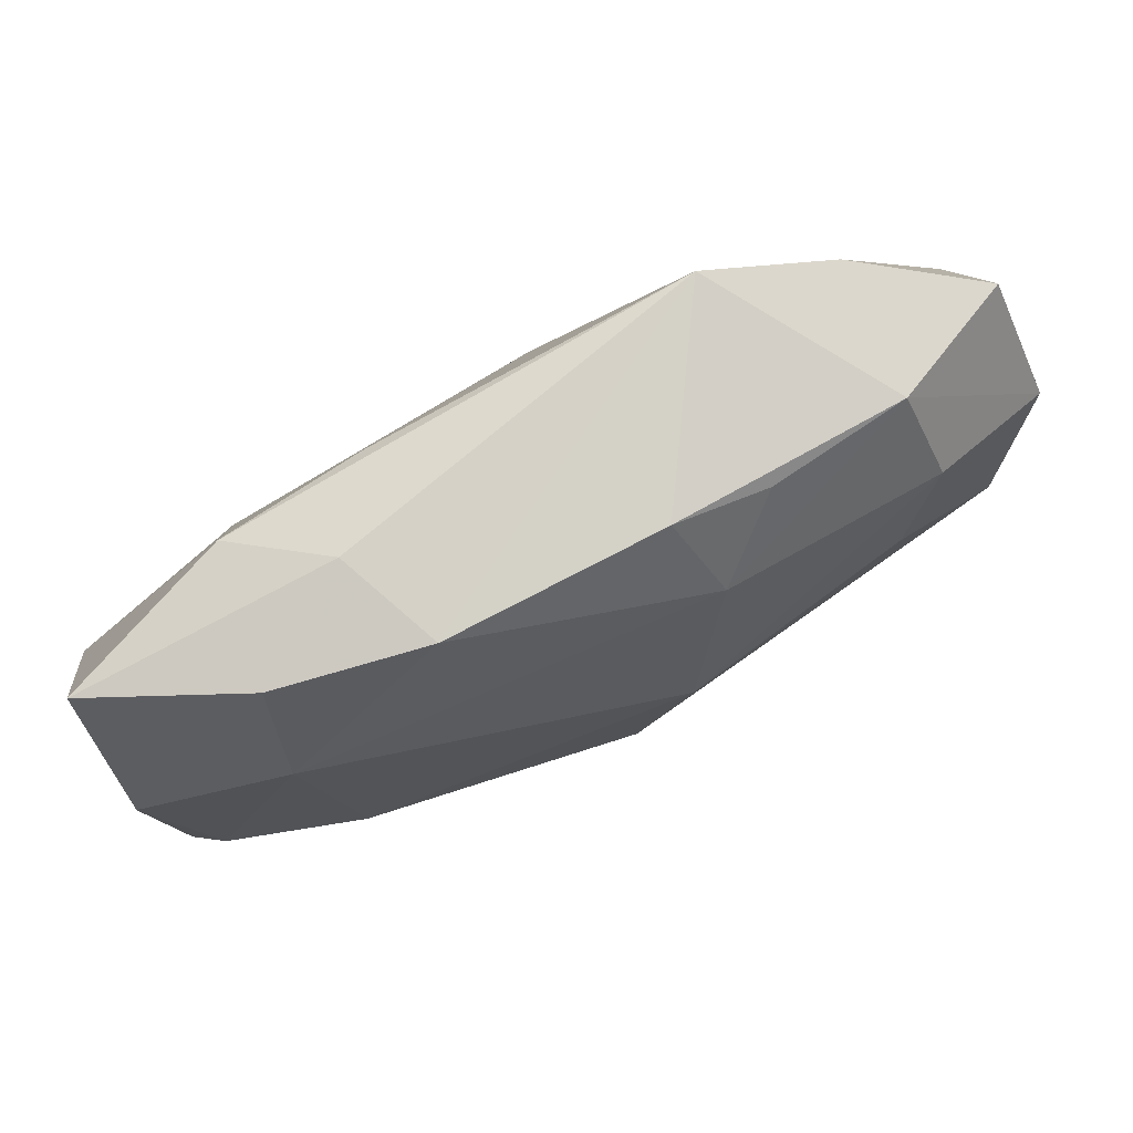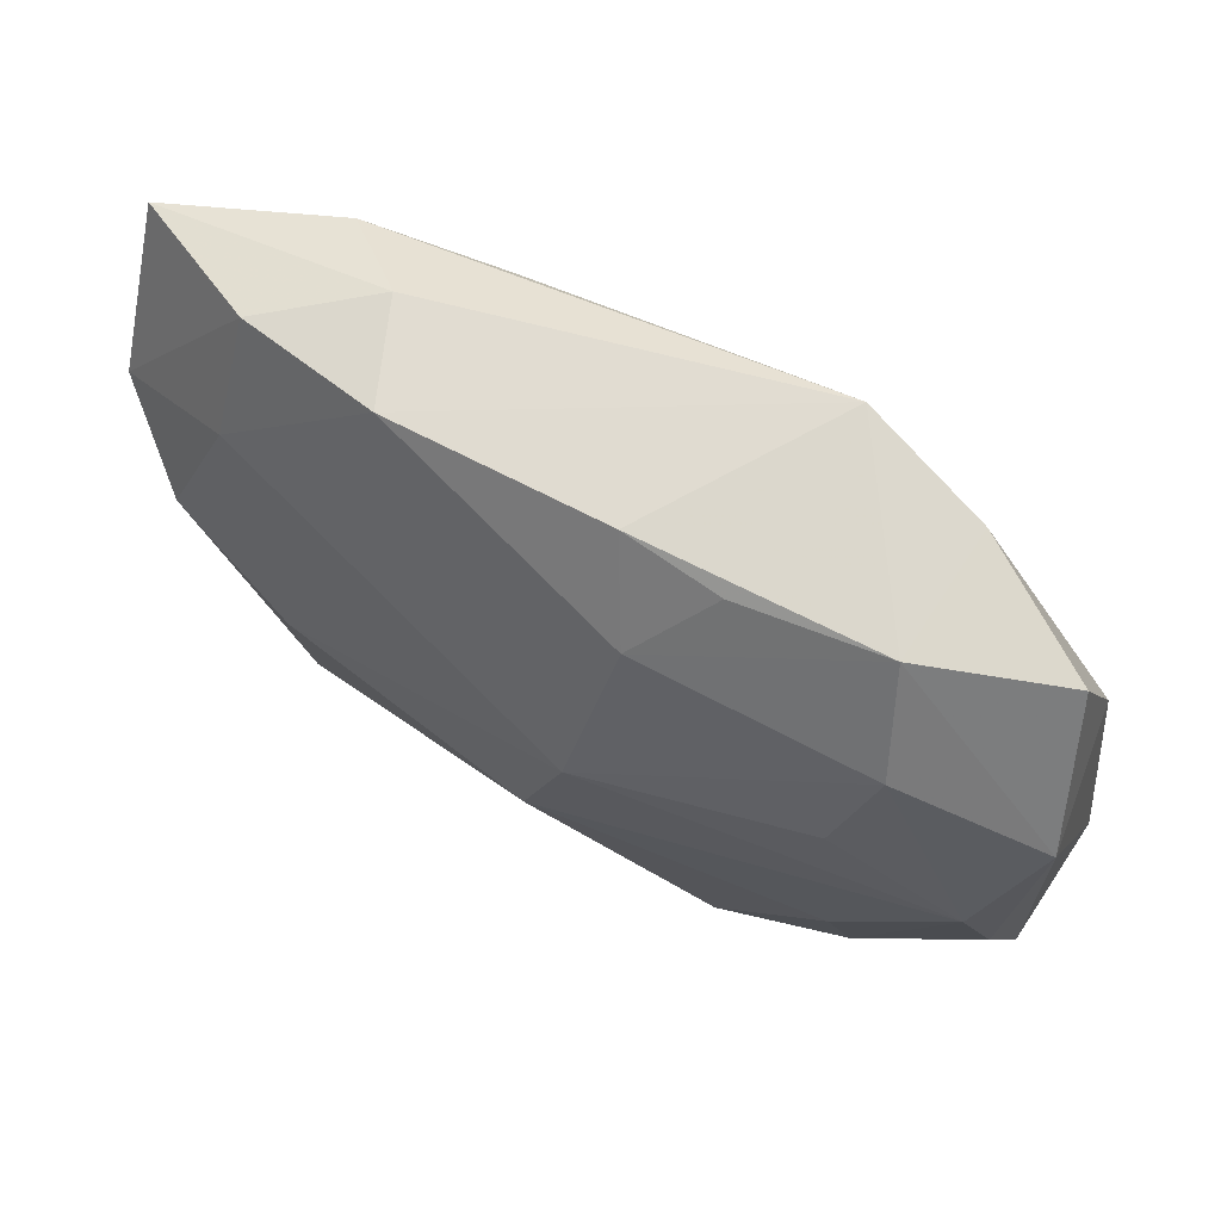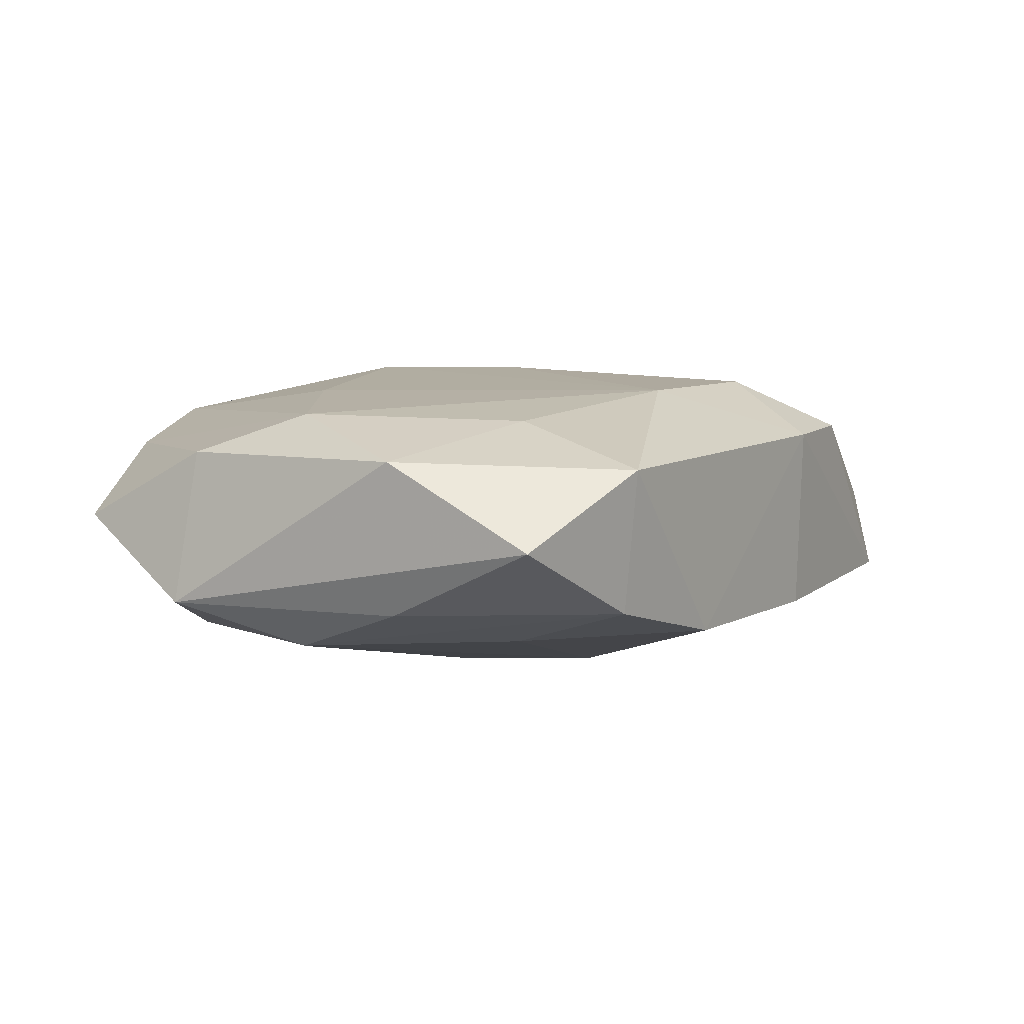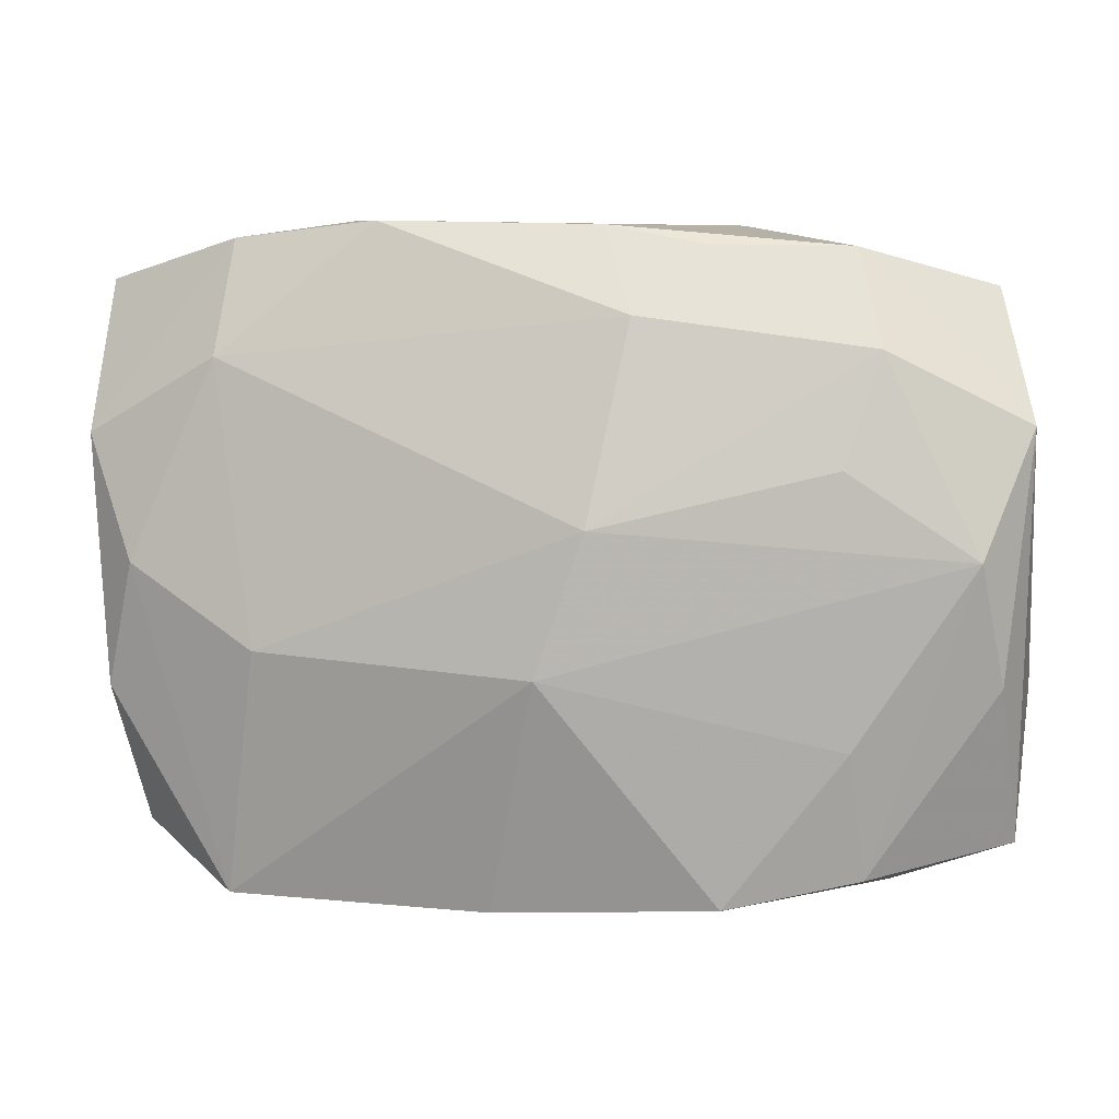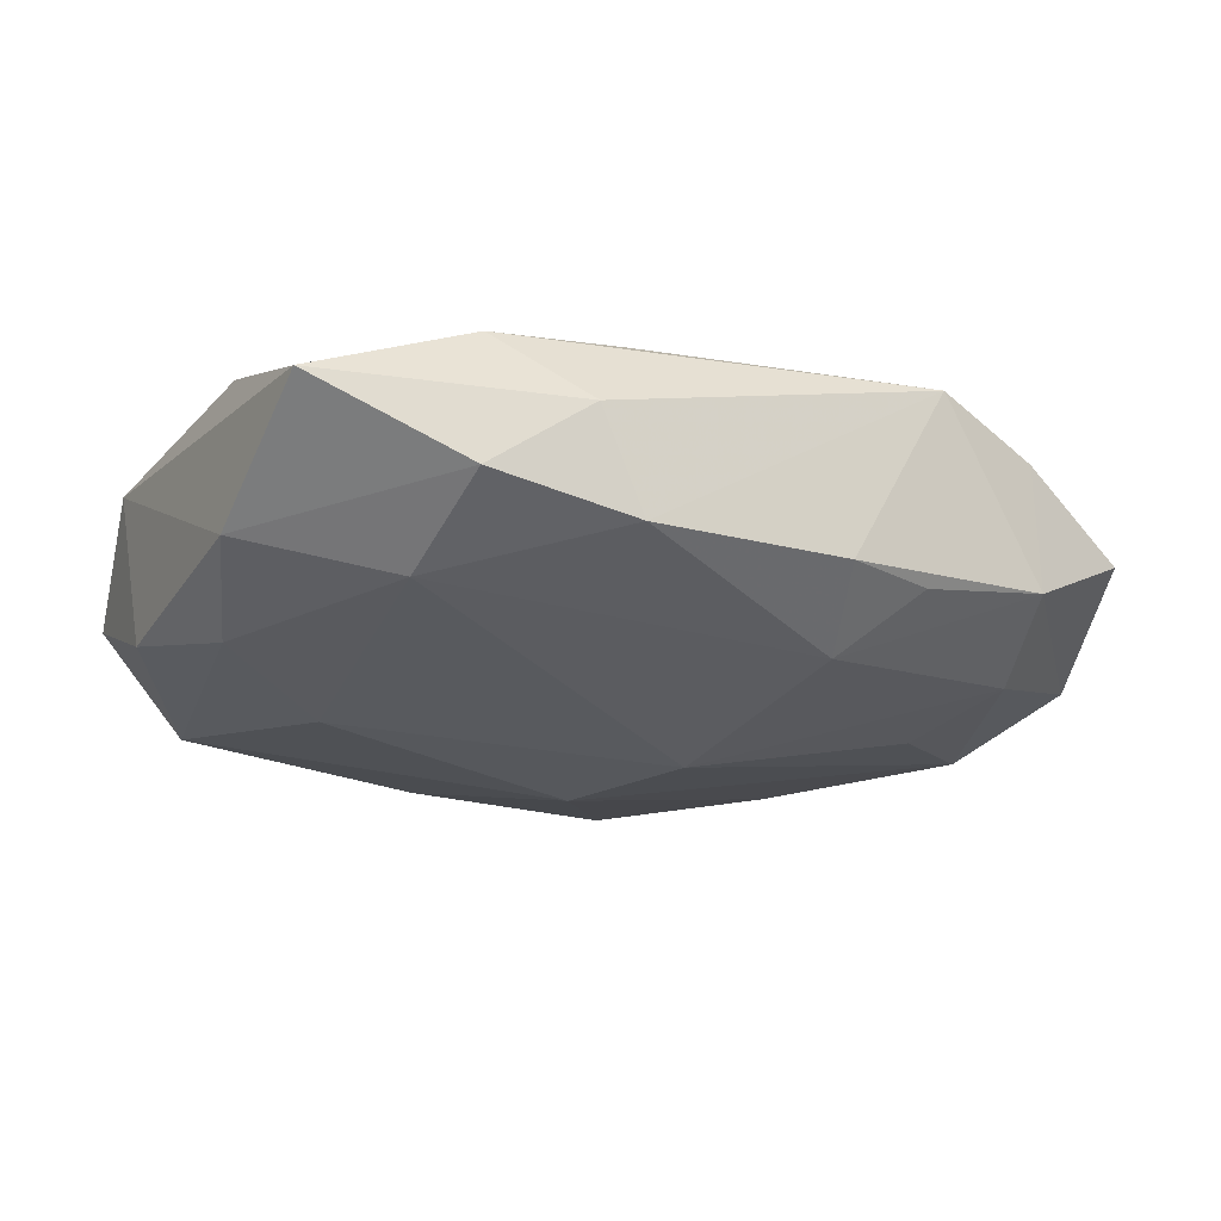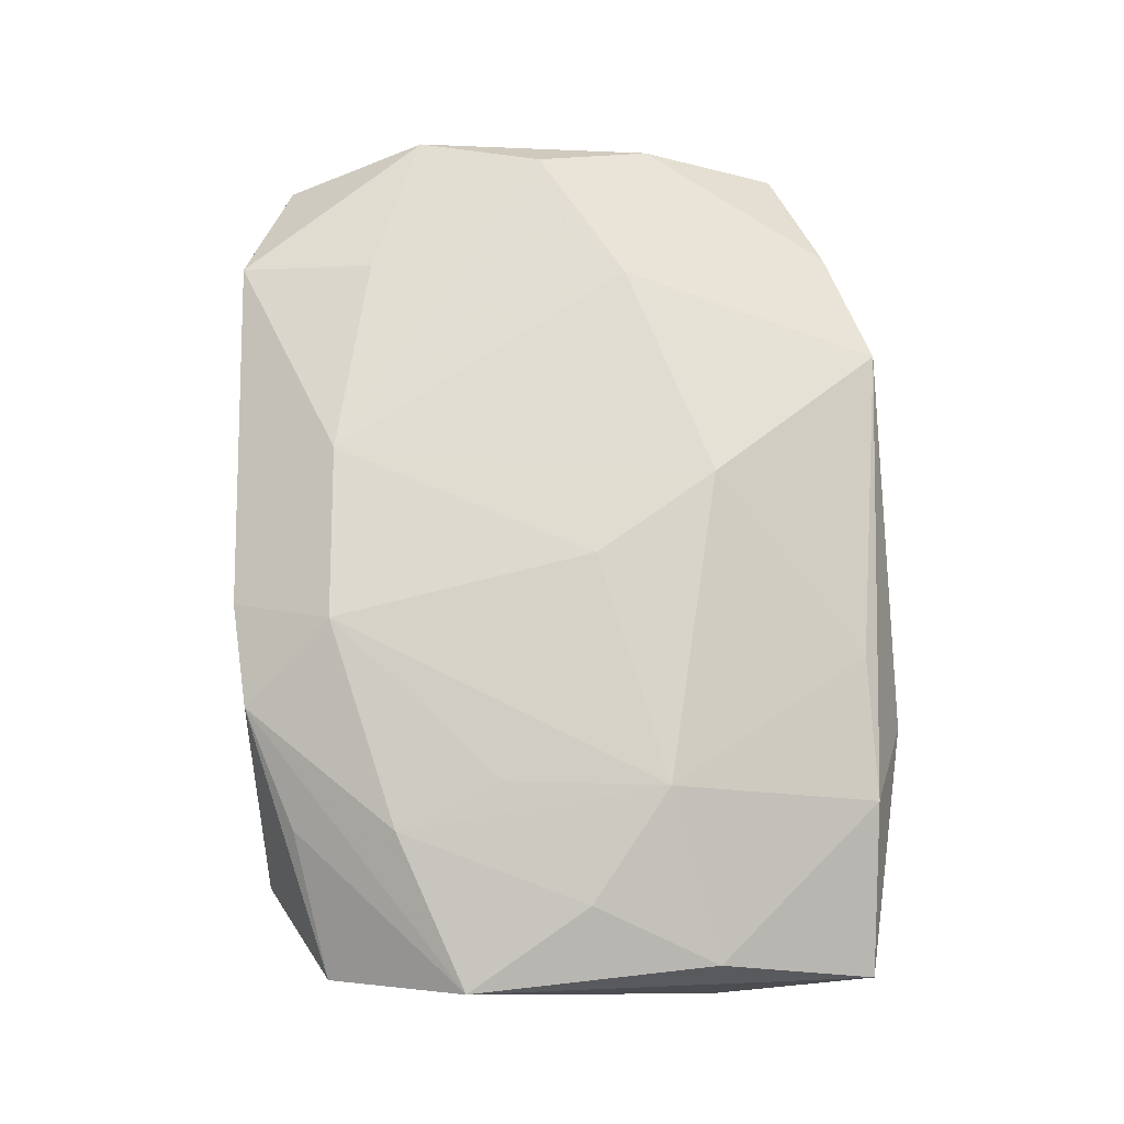
<metadata>
{"format":"obj","ext":"obj","renderer":"f3d","projection":"perspective","resolution":1024,"background":"white","views":[{"elev":74.6,"azim":159.3,"up":"+Y"},{"elev":61.4,"azim":-144.5,"up":"+Y"},{"elev":10.3,"azim":-59.8,"up":"+Z"},{"elev":0.4,"azim":-165.4,"up":"+Y"},{"elev":-28.2,"azim":149.9,"up":"+Z"},{"elev":69.0,"azim":86.1,"up":"+Z"}]}
</metadata>
<code>
v -0.01434 0.008838 0.001079
v -0.01437 0.004115 0.003665
v 0.01494 0.004283 0.001327
v 0.01442 -0.004074 -0.003546
v -0.01507 -0.004061 0.00404
v -0.0006496 -0.003646 -0.005595
v -0.009978 0.002804 -0.003904
v 0.005663 -0.01089 0.003225
v -0.008696 0.002861 0.005248
v 0.0098 0.0101 0.001339
v -0.005923 -0.01097 -0.002473
v 0.001509 -0.01125 -0.002889
v 0.008915 -0.002451 0.003836
v -0.005567 0.0114 0.003694
v -0.005467 0.01001 -0.002708
v 0.005008 0.01006 0.002444
v -0.002687 -0.007475 0.005248
v 0.0104 -0.01089 -0.003017
v -0.01478 -0.008998 0.001531
v 0.005006 0.01094 -0.003881
v -0.009911 0.01017 0.002988
v 0.009568 -0.009549 0.001753
v -0.00227 0.0107 -0.00293
v -0.01014 0.009913 -0.001567
v 0.01414 -0.008776 -0.0008683
v -0.01002 -0.005936 -0.00261
v 0.0131 -3.79e-06 -0.004876
v 0.01022 -0.006064 0.003264
v 0.01521 0.009642 -0.001387
v 0.008726 -0.002831 -0.005262
v -0.0009456 0.005313 0.005248
v 0.001704 0.001101 0.005218
v -0.01111 0.006538 -0.003206
v -0.002348 0.0009705 -0.005806
v -0.01561 0.004225 -0.001325
v -0.01459 -0.003929 -0.001049
v -0.01027 -0.01006 -0.001132
v 0.01536 -0.004096 0.001555
v 0.01496 0.004286 -0.003884
v 0.01002 0.01061 -0.003409
v 0.01013 0.0066 -0.004997
v 0.00331 -0.007839 0.004992
v -0.01409 -1.937e-05 -0.002624
v 0.009472 0.002995 0.00394
v -0.009756 -0.00598 0.004855
v 0.006766 0.0114 -0.0007288
v 0.01297 0.000171 0.002696
v -0.01349 0.000161 0.00511
v -0.00351 0.007636 -0.004549
v -0.01053 -0.01061 0.003684
v 0.002038 -0.01118 0.003335
f 46 20 14
f 29 46 10
f 10 46 14
f 29 10 3
f 3 10 44
f 35 24 33
f 33 43 35
f 1 24 35
f 14 20 23
f 23 24 14
f 37 43 26
f 35 43 36
f 36 19 35
f 36 43 37
f 37 19 36
f 50 19 37
f 51 17 50
f 29 39 40
f 40 46 29
f 20 46 40
f 27 39 4
f 4 18 27
f 16 10 14
f 44 10 16
f 42 17 51
f 31 16 14
f 44 16 31
f 4 39 38
f 38 39 29
f 29 3 38
f 34 43 7
f 7 33 34
f 43 33 7
f 14 24 21
f 24 1 21
f 49 33 24
f 34 33 49
f 49 23 20
f 11 50 37
f 51 50 11
f 37 26 11
f 6 11 26
f 6 43 34
f 6 26 43
f 34 49 41
f 41 49 20
f 20 40 41
f 41 40 39
f 39 27 41
f 32 42 44
f 44 31 32
f 17 42 32
f 32 31 17
f 25 18 4
f 4 38 25
f 47 3 44
f 47 38 3
f 14 21 48
f 24 23 15
f 15 49 24
f 23 49 15
f 30 27 18
f 18 6 30
f 30 41 27
f 30 6 34
f 34 41 30
f 12 6 18
f 11 6 12
f 12 18 51
f 51 11 12
f 51 18 8
f 18 25 8
f 8 42 51
f 44 42 13
f 35 19 5
f 19 50 5
f 45 50 17
f 45 5 50
f 48 5 45
f 17 48 45
f 9 31 14
f 14 48 9
f 17 31 9
f 9 48 17
f 42 8 28
f 28 8 38
f 28 13 42
f 38 47 28
f 28 47 44
f 44 13 28
f 22 25 38
f 38 8 22
f 22 8 25
f 2 1 35
f 35 5 2
f 2 5 48
f 2 21 1
f 2 48 21

</code>
